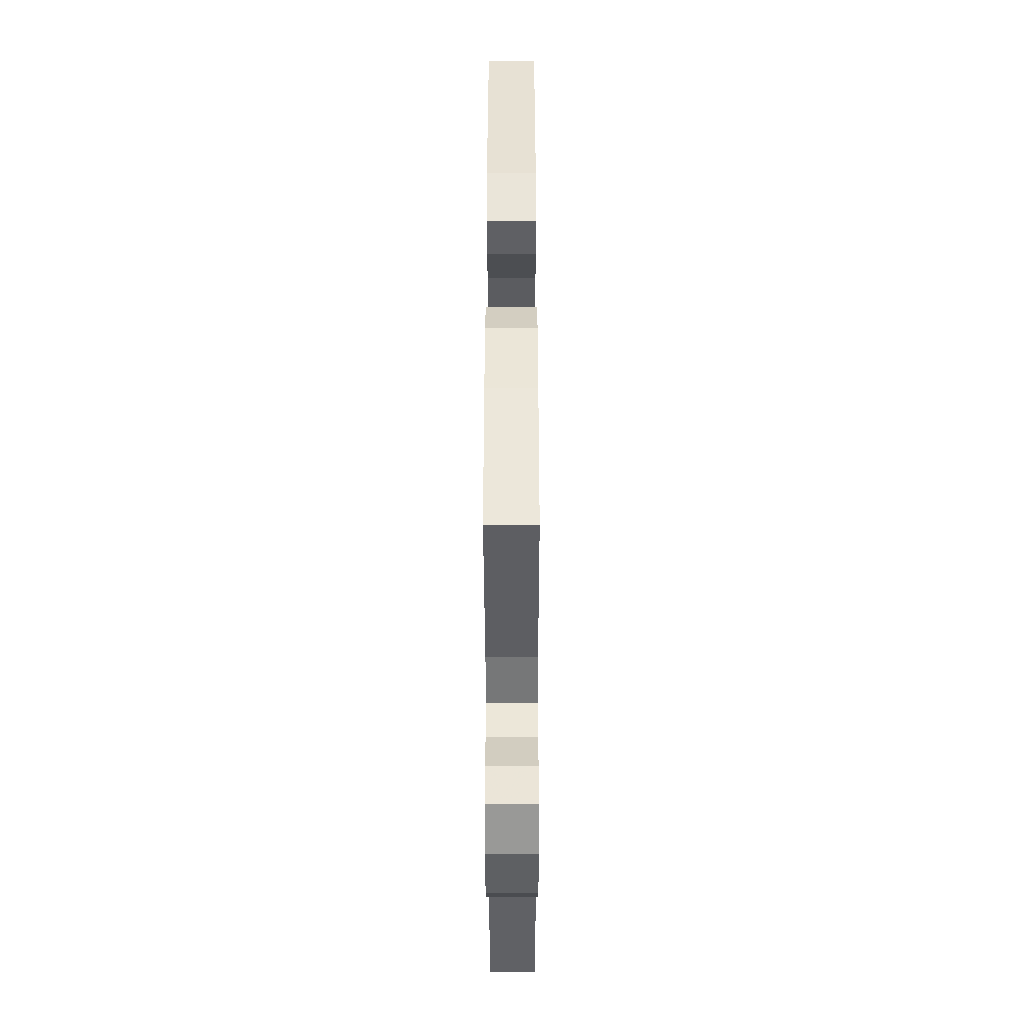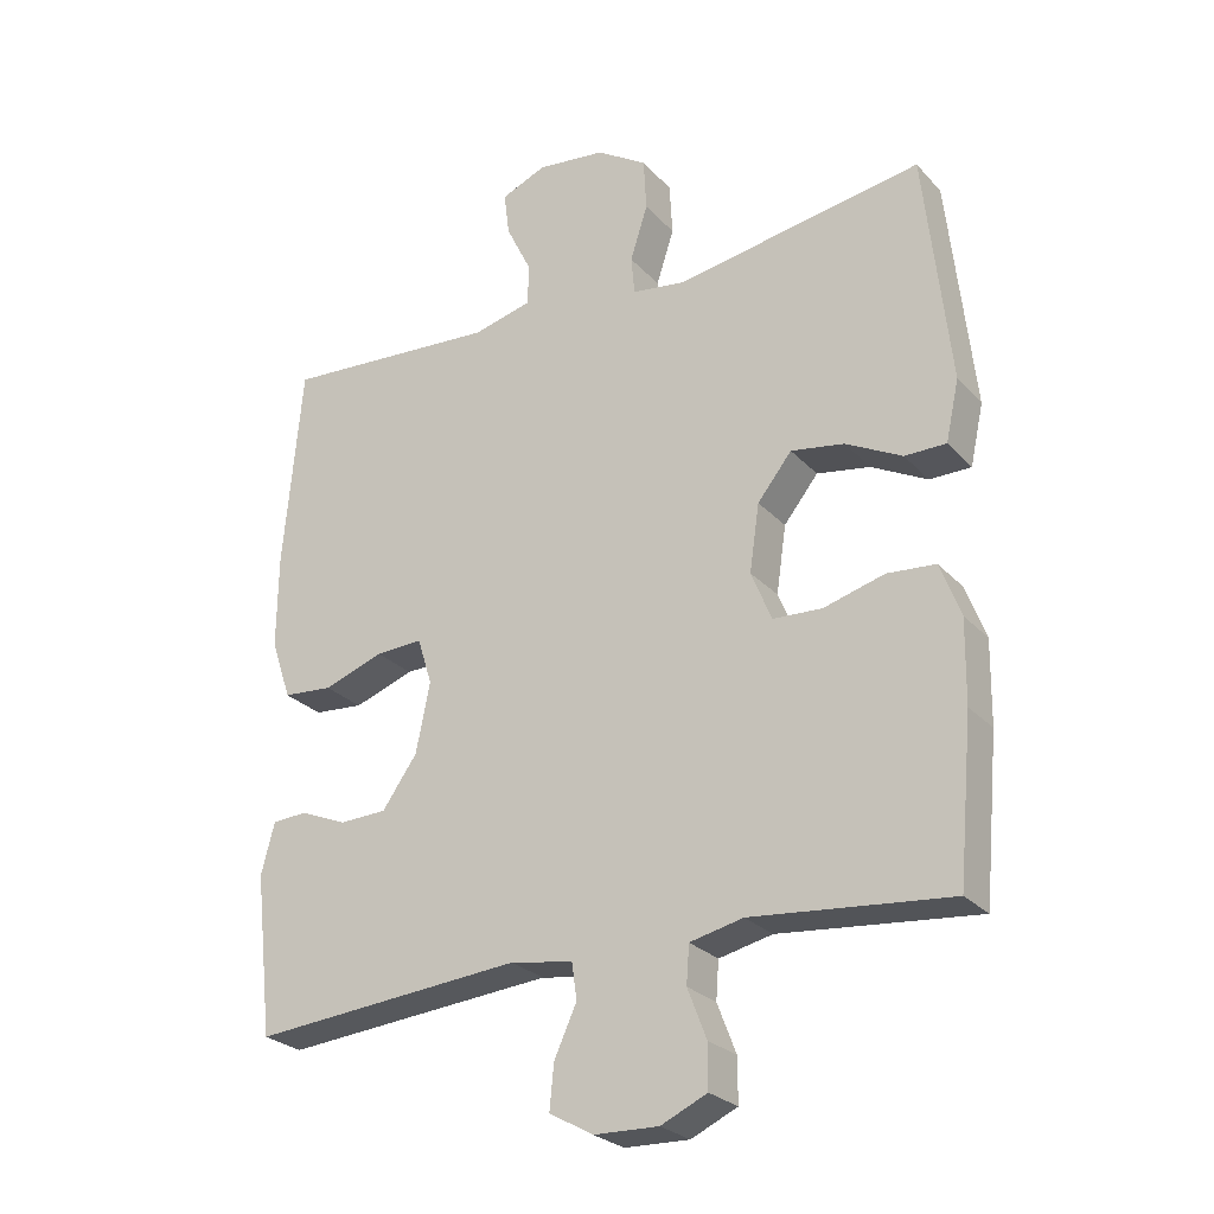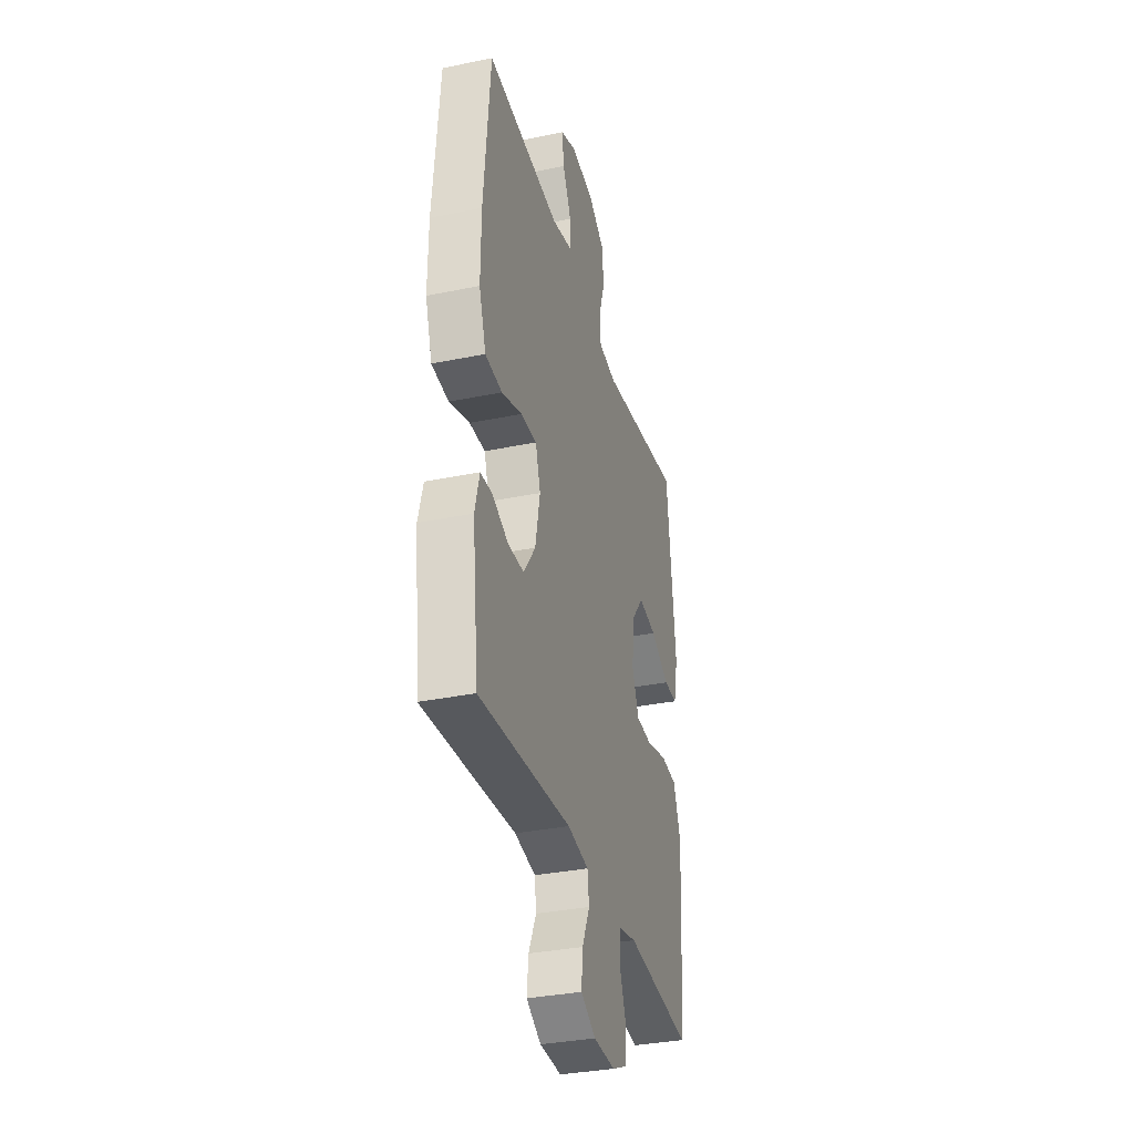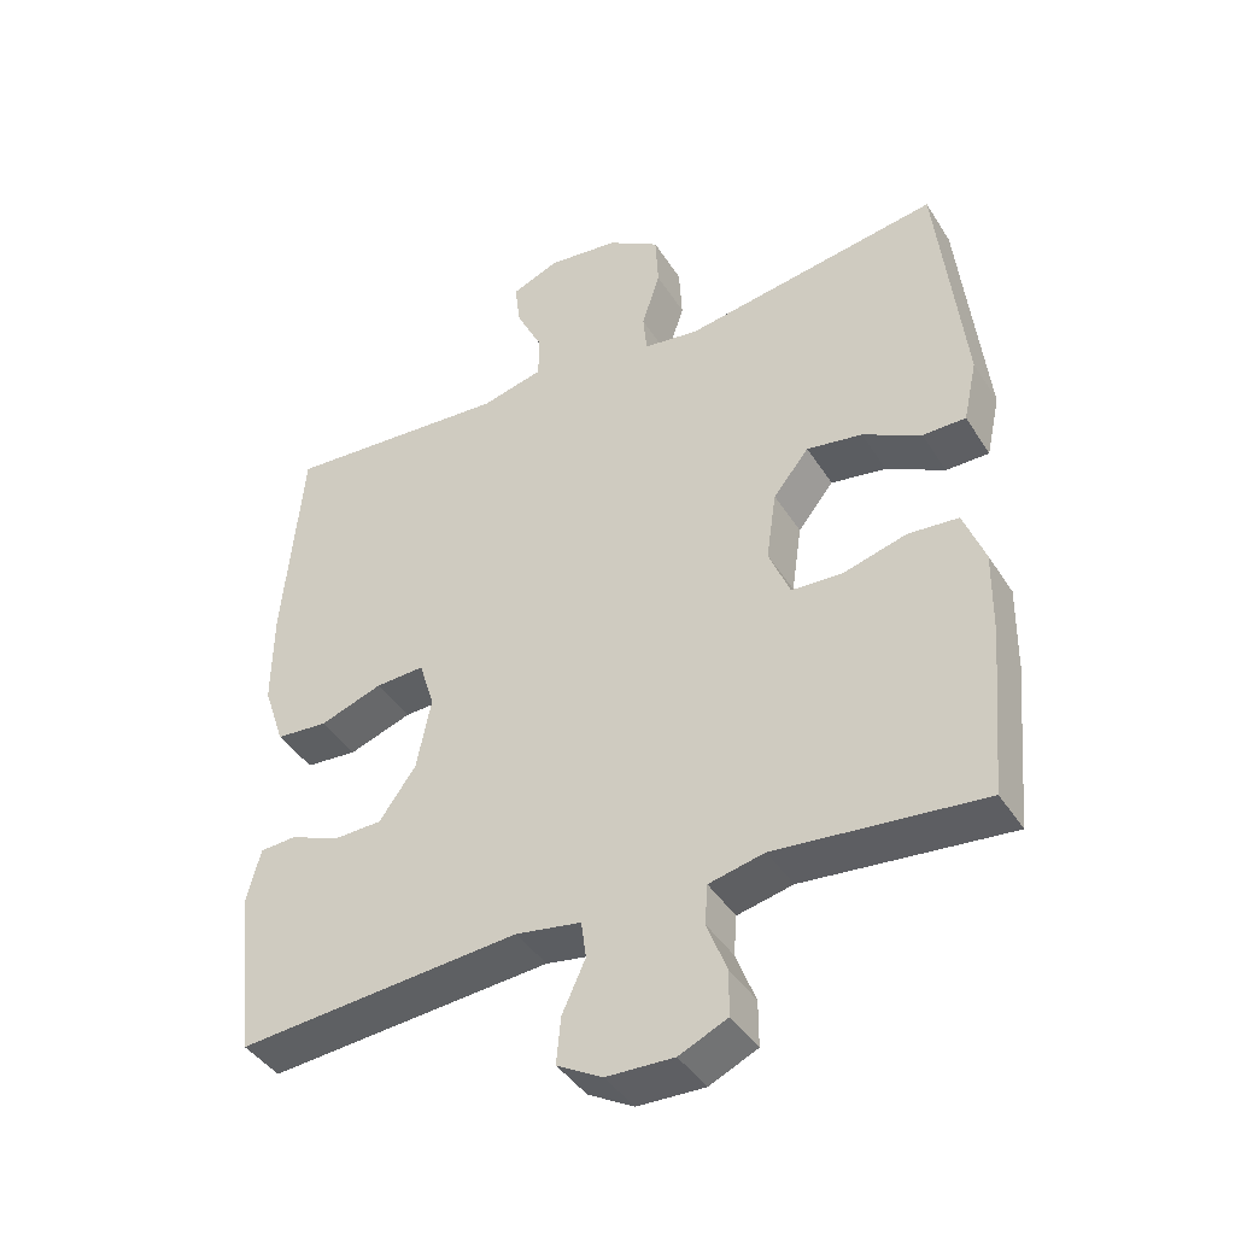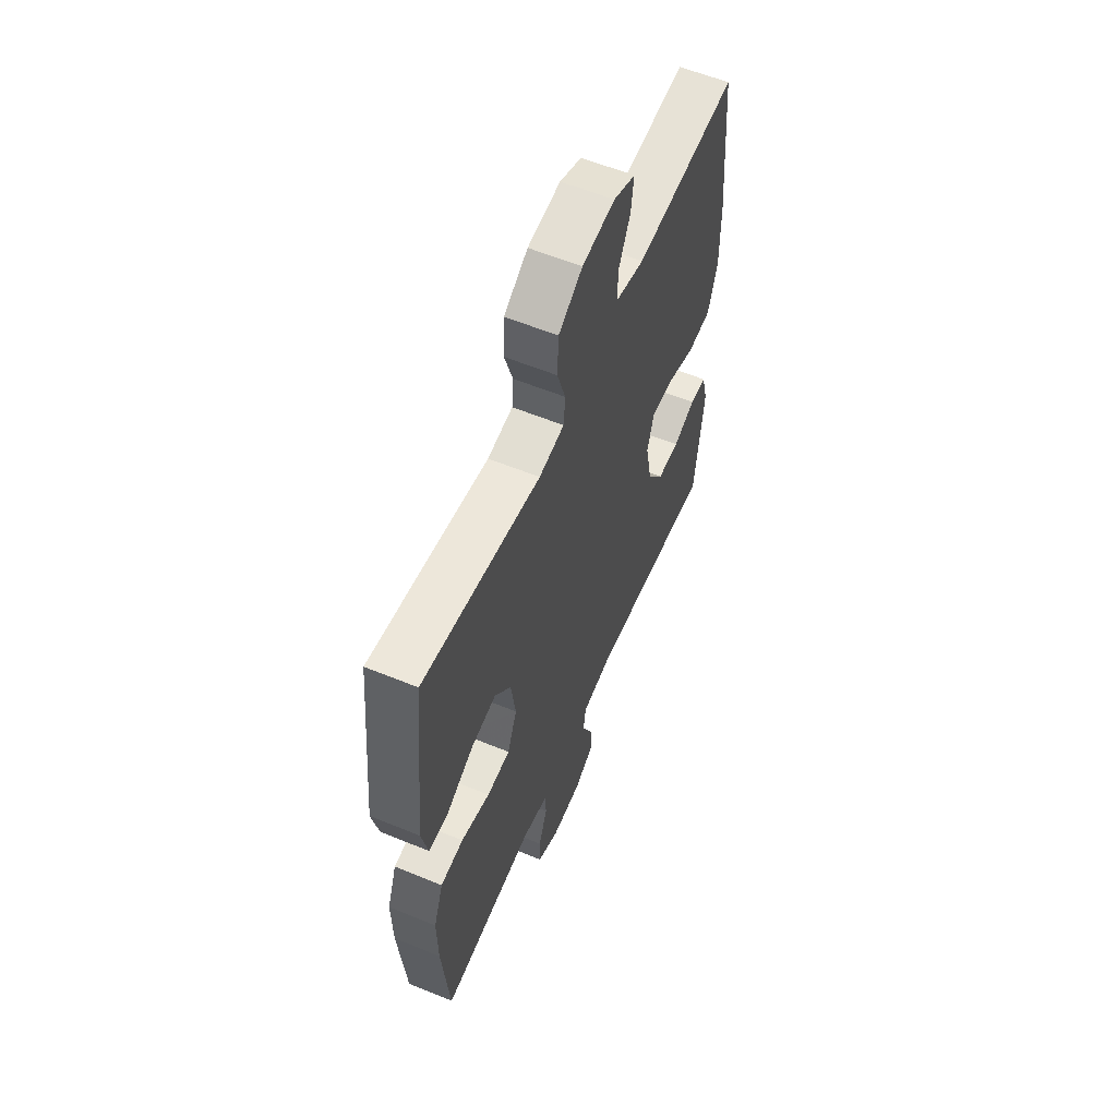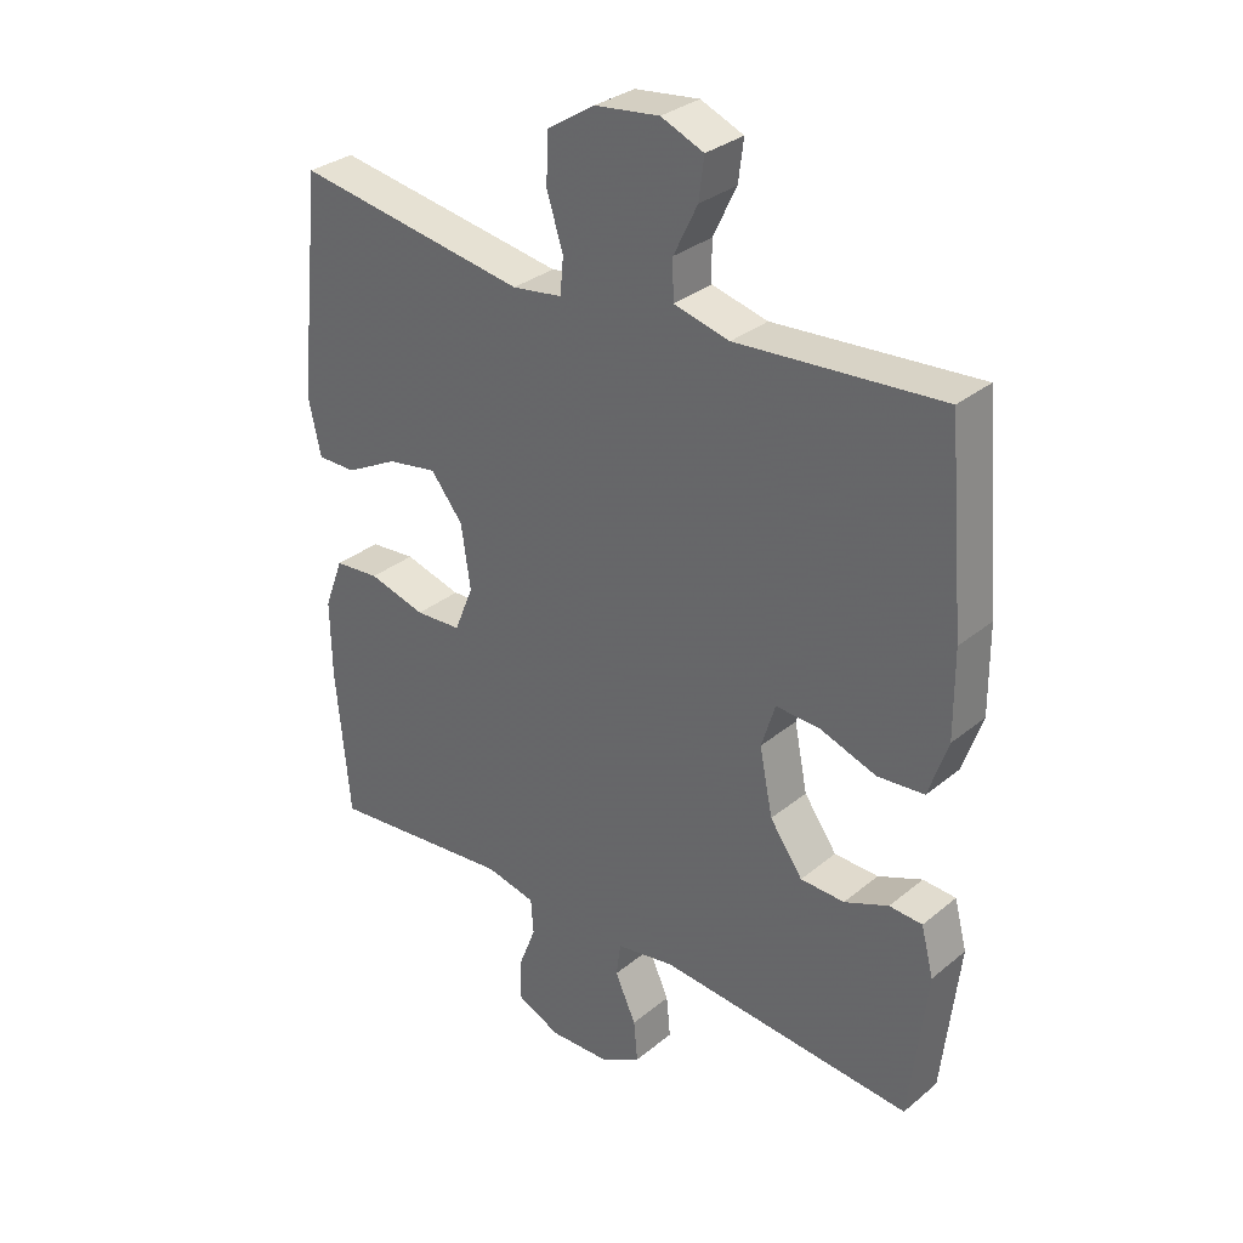
<metadata>
{"format":"obj","ext":"obj","renderer":"f3d","projection":"perspective","resolution":1024,"background":"white","views":[{"elev":-44.4,"azim":90.1,"up":"+Z"},{"elev":-26.3,"azim":32.3,"up":"+Z"},{"elev":-34.2,"azim":-74.5,"up":"+Z"},{"elev":-42.0,"azim":29.8,"up":"+Z"},{"elev":58.9,"azim":112.9,"up":"+Z"},{"elev":31.6,"azim":-138.9,"up":"+Z"}]}
</metadata>
<code>
v -0.5 0.07 -0.5
v -0.526 0.07 -0.271
v -0.507 0.07 -0.198
v -0.457 0.07 -0.195
v -0.39 0.07 -0.223
v -0.323 0.07 -0.221
v -0.273 0.07 -0.151
v -0.253 0.07 -0.051
v -0.274 0.07 0.016
v -0.341 0.07 0.013
v -0.427 0.07 -0.017
v -0.498 0.07 -0.011
v -0.527 0.07 0.075
v -0.526 0.07 0.206
v -0.5 0.07 0.5
v -0.19 0.07 0.477
v -0.105 0.07 0.498
v -0.104 0.07 0.557
v -0.14 0.07 0.631
v -0.148 0.07 0.693
v -0.083 0.07 0.72
v 0.015 0.07 0.708
v 0.087 0.07 0.662
v 0.091 0.07 0.587
v 0.066 0.07 0.509
v 0.071 0.07 0.454
v 0.147 0.07 0.443
v 0.5 0.07 0.5
v 0.536 0.07 0.166
v 0.517 0.07 0.08
v 0.458 0.07 0.08
v 0.378 0.07 0.122
v 0.302 0.07 0.135
v 0.253 0.07 0.074
v 0.239 0.07 -0.022
v 0.268 0.07 -0.093
v 0.338 0.07 -0.097
v 0.425 0.07 -0.073
v 0.494 0.07 -0.079
v 0.523 0.07 -0.156
v 0.521 0.07 -0.273
v 0.5 0.07 -0.5
v 0.218 0.07 -0.472
v 0.142 0.07 -0.489
v 0.138 0.07 -0.543
v 0.165 0.07 -0.613
v 0.165 0.07 -0.675
v 0.099 0.07 -0.705
v 0.007 0.07 -0.702
v -0.055 0.07 -0.667
v -0.049 0.07 -0.604
v -0.017 0.07 -0.534
v -0.024 0.07 -0.483
v -0.113 0.07 -0.468
v -0.5 0 -0.5
v -0.526 0 -0.271
v -0.507 0 -0.198
v -0.457 0 -0.195
v -0.39 0 -0.223
v -0.323 0 -0.221
v -0.273 0 -0.151
v -0.253 0 -0.051
v -0.274 0 0.016
v -0.341 0 0.013
v -0.427 0 -0.017
v -0.498 0 -0.011
v -0.527 0 0.075
v -0.526 0 0.206
v -0.5 0 0.5
v -0.19 0 0.477
v -0.105 0 0.498
v -0.104 0 0.557
v -0.14 0 0.631
v -0.148 0 0.693
v -0.083 0 0.72
v 0.015 0 0.708
v 0.087 0 0.662
v 0.091 0 0.587
v 0.066 0 0.509
v 0.071 0 0.454
v 0.147 0 0.443
v 0.5 0 0.5
v 0.536 0 0.166
v 0.517 0 0.08
v 0.458 0 0.08
v 0.378 0 0.122
v 0.302 0 0.135
v 0.253 0 0.074
v 0.239 0 -0.022
v 0.268 0 -0.093
v 0.338 0 -0.097
v 0.425 0 -0.073
v 0.494 0 -0.079
v 0.523 0 -0.156
v 0.521 0 -0.273
v 0.5 0 -0.5
v 0.218 0 -0.472
v 0.142 0 -0.489
v 0.138 0 -0.543
v 0.165 0 -0.613
v 0.165 0 -0.675
v 0.099 0 -0.705
v 0.007 0 -0.702
v -0.055 0 -0.667
v -0.049 0 -0.604
v -0.017 0 -0.534
v -0.024 0 -0.483
v -0.113 0 -0.468
f 50 51 52
f 49 50 52
f 48 49 52
f 47 48 52
f 46 47 52
f 45 46 52
f 44 45 52 53
f 43 44 53 54
f 41 42 43
f 40 41 43
f 39 40 43
f 38 39 43
f 37 38 43
f 36 37 43 54
f 30 31 32
f 29 30 32
f 28 29 32
f 27 28 32
f 26 27 32 33
f 23 24 25
f 22 23 25
f 21 22 25
f 20 21 25
f 19 20 25
f 18 19 25
f 17 18 25 26
f 26 33 34
f 17 26 34
f 16 17 34
f 14 15 16
f 13 14 16
f 12 13 16
f 11 12 16
f 10 11 16
f 3 4 5
f 2 3 5
f 1 2 5
f 54 1 5
f 54 5 6
f 54 6 7
f 36 54 7
f 35 36 7
f 34 35 7 8
f 9 10 16 34
f 8 9 34
f 106 105 104
f 106 104 103
f 106 103 102
f 106 102 101
f 106 101 100
f 106 100 99
f 107 106 99 98
f 108 107 98 97
f 97 96 95
f 97 95 94
f 97 94 93
f 97 93 92
f 97 92 91
f 108 97 91 90
f 86 85 84
f 86 84 83
f 86 83 82
f 86 82 81
f 87 86 81 80
f 79 78 77
f 79 77 76
f 79 76 75
f 79 75 74
f 79 74 73
f 79 73 72
f 80 79 72 71
f 88 87 80
f 88 80 71
f 88 71 70
f 70 69 68
f 70 68 67
f 70 67 66
f 70 66 65
f 70 65 64
f 59 58 57
f 59 57 56
f 59 56 55
f 59 55 108
f 60 59 108
f 61 60 108
f 61 108 90
f 61 90 89
f 62 61 89 88
f 88 70 64 63
f 88 63 62
f 1 55 56 2
f 2 56 57 3
f 3 57 58 4
f 4 58 59 5
f 5 59 60 6
f 6 60 61 7
f 7 61 62 8
f 8 62 63 9
f 9 63 64 10
f 10 64 65 11
f 11 65 66 12
f 12 66 67 13
f 13 67 68 14
f 14 68 69 15
f 15 69 70 16
f 16 70 71 17
f 17 71 72 18
f 18 72 73 19
f 19 73 74 20
f 20 74 75 21
f 21 75 76 22
f 22 76 77 23
f 23 77 78 24
f 24 78 79 25
f 25 79 80 26
f 26 80 81 27
f 27 81 82 28
f 28 82 83 29
f 29 83 84 30
f 30 84 85 31
f 31 85 86 32
f 32 86 87 33
f 33 87 88 34
f 34 88 89 35
f 35 89 90 36
f 36 90 91 37
f 37 91 92 38
f 38 92 93 39
f 39 93 94 40
f 40 94 95 41
f 41 95 96 42
f 42 96 97 43
f 43 97 98 44
f 44 98 99 45
f 45 99 100 46
f 46 100 101 47
f 47 101 102 48
f 48 102 103 49
f 49 103 104 50
f 50 104 105 51
f 51 105 106 52
f 52 106 107 53
f 53 107 108 54
f 54 108 55 1

</code>
